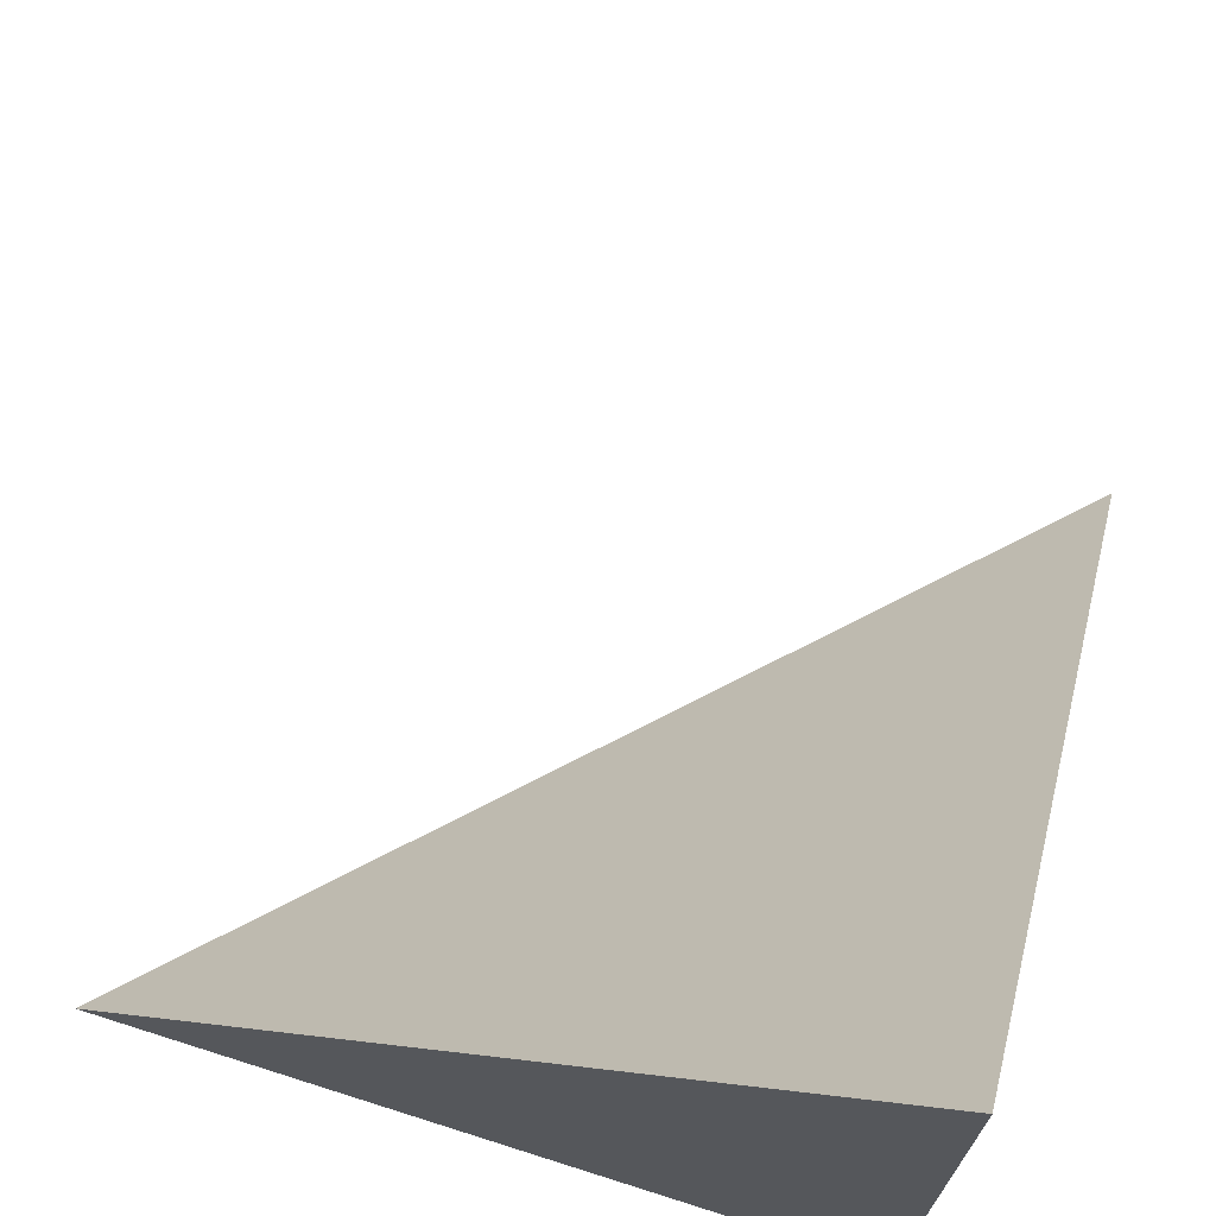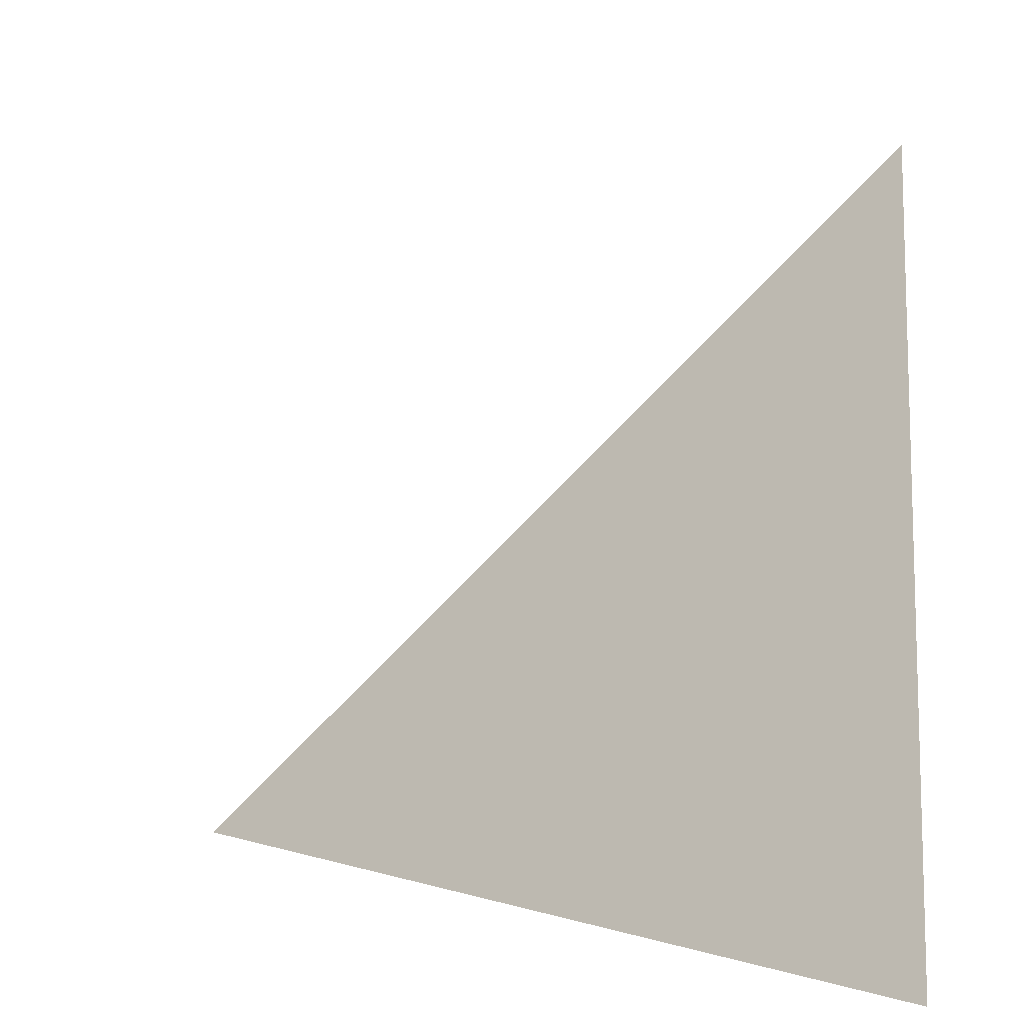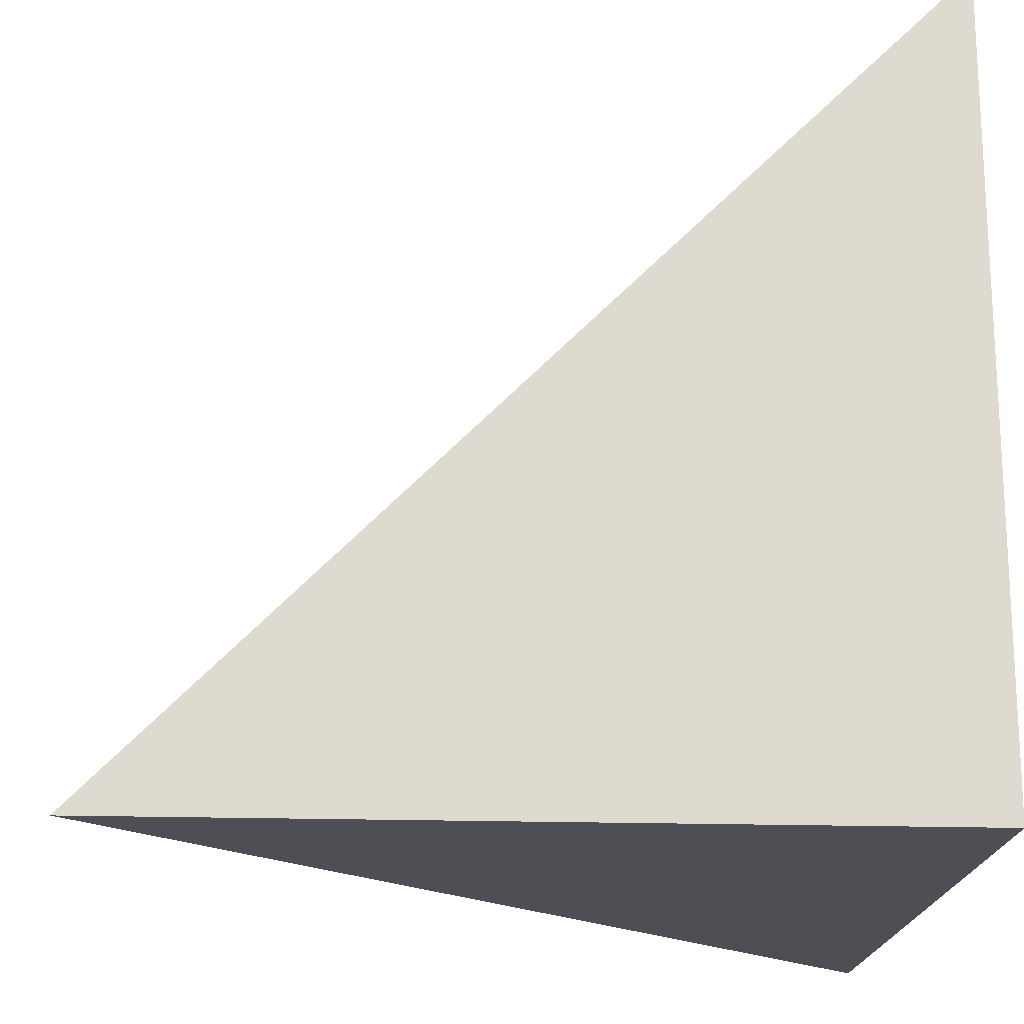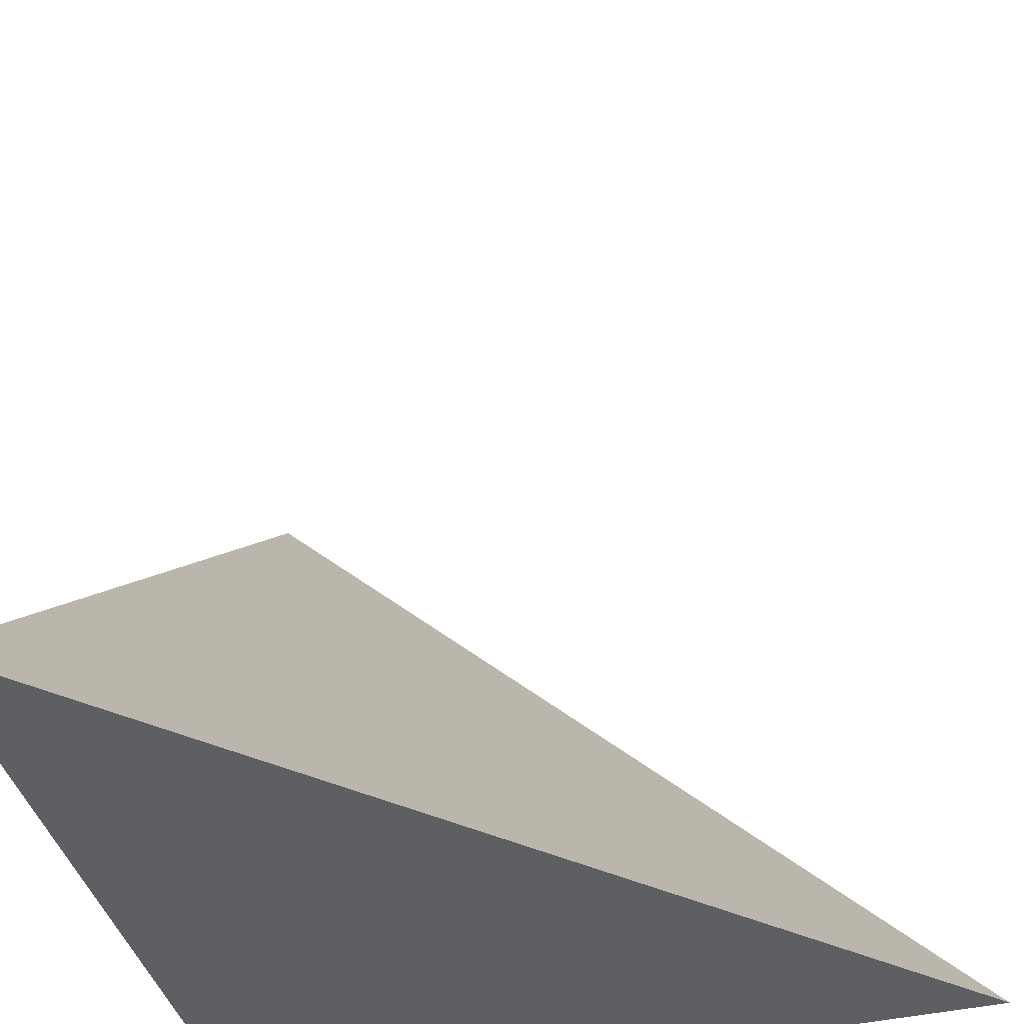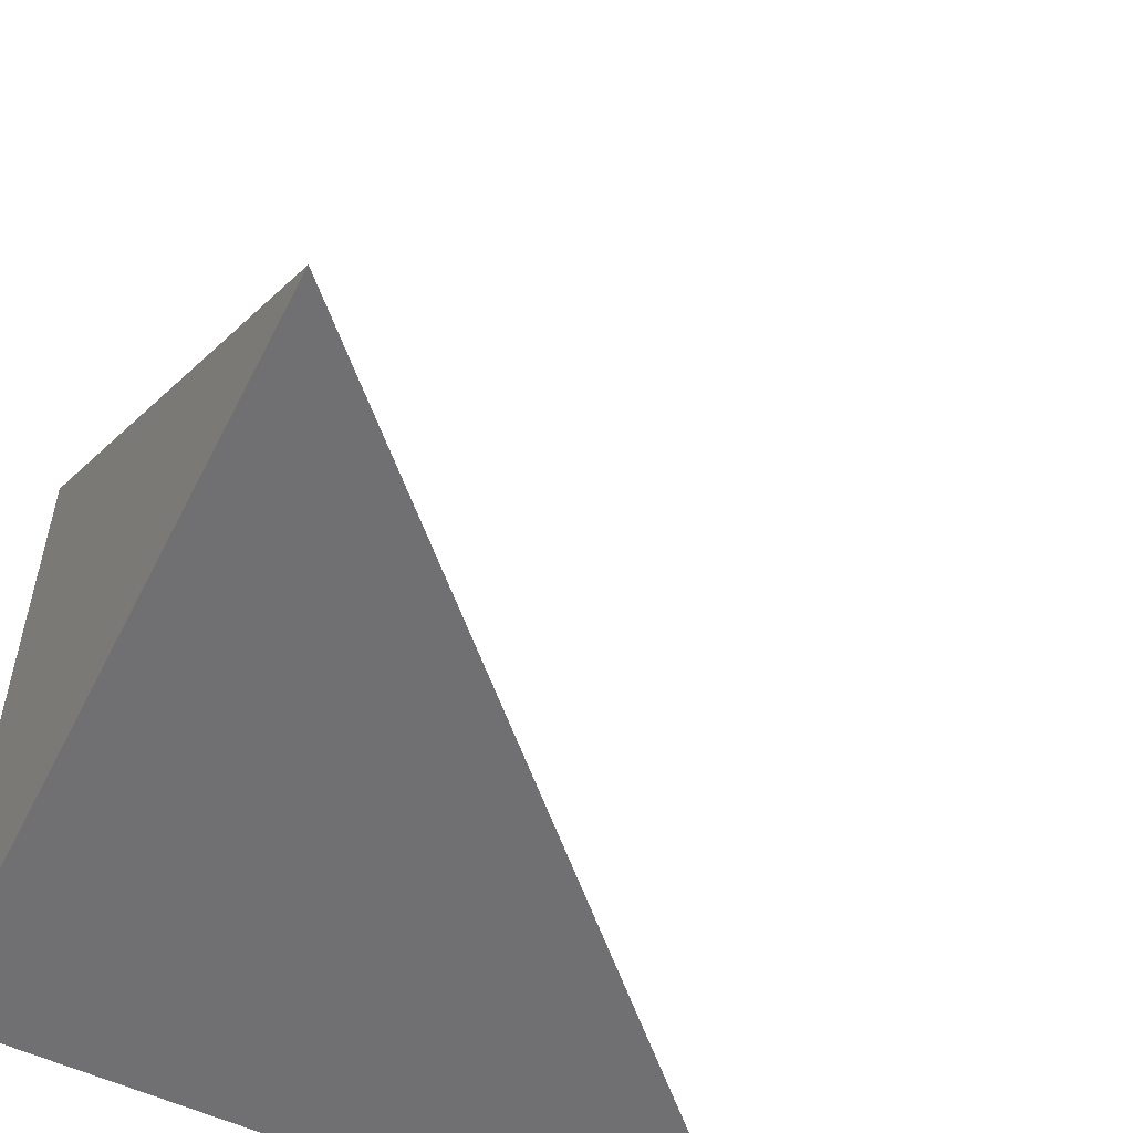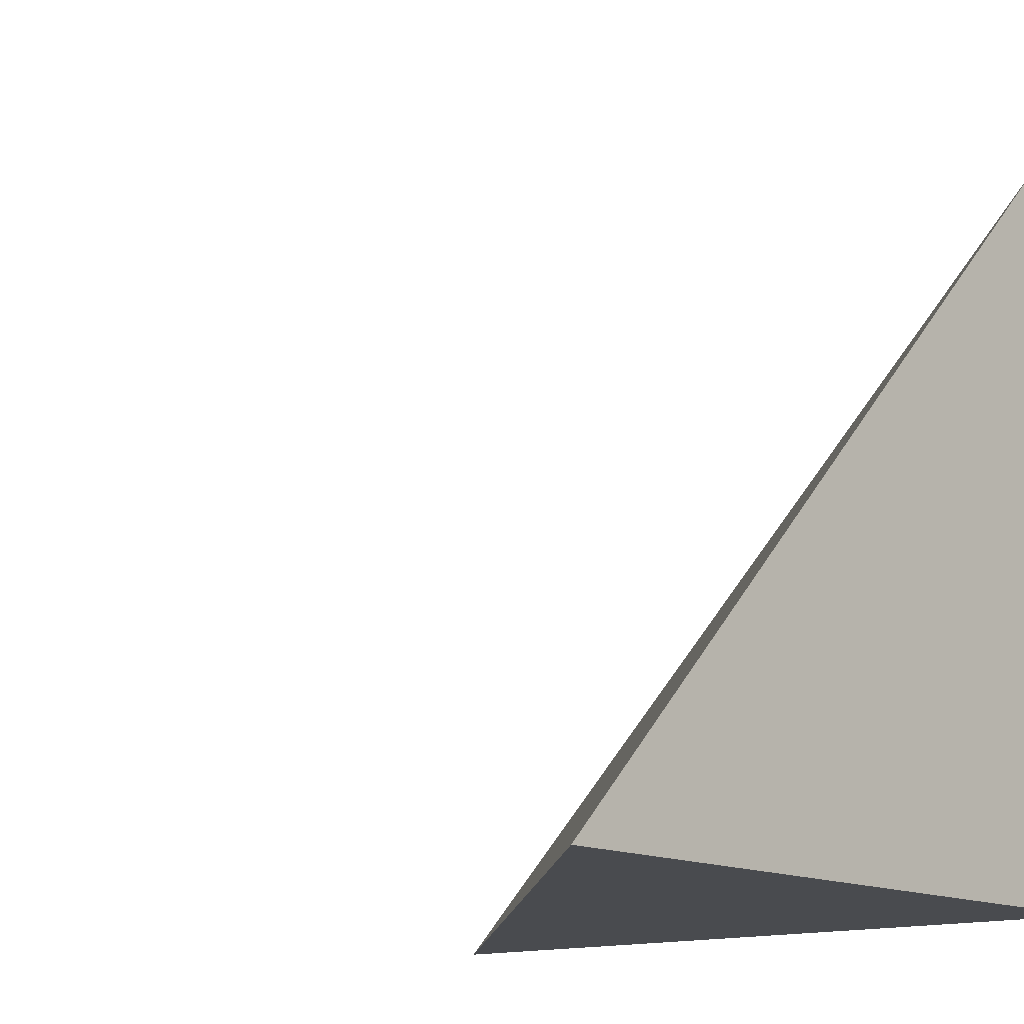
<metadata>
{"format":"obj","ext":"obj","renderer":"f3d","projection":"perspective","resolution":1024,"background":"white","views":[{"elev":70.8,"azim":-162.4,"up":"+Y"},{"elev":2.7,"azim":-173.6,"up":"+Z"},{"elev":-18.4,"azim":176.4,"up":"+Y"},{"elev":-41.5,"azim":105.4,"up":"+Z"},{"elev":-55.0,"azim":63.5,"up":"+Z"},{"elev":-13.7,"azim":-139.6,"up":"+Z"}]}
</metadata>
<code>
o Cone
v 1 0 0
v 0 0 1
v 0 0 0
v 0 1 0
f 4 2 1
f 1 2 3
f 3 2 4
f 1 3 4

</code>
